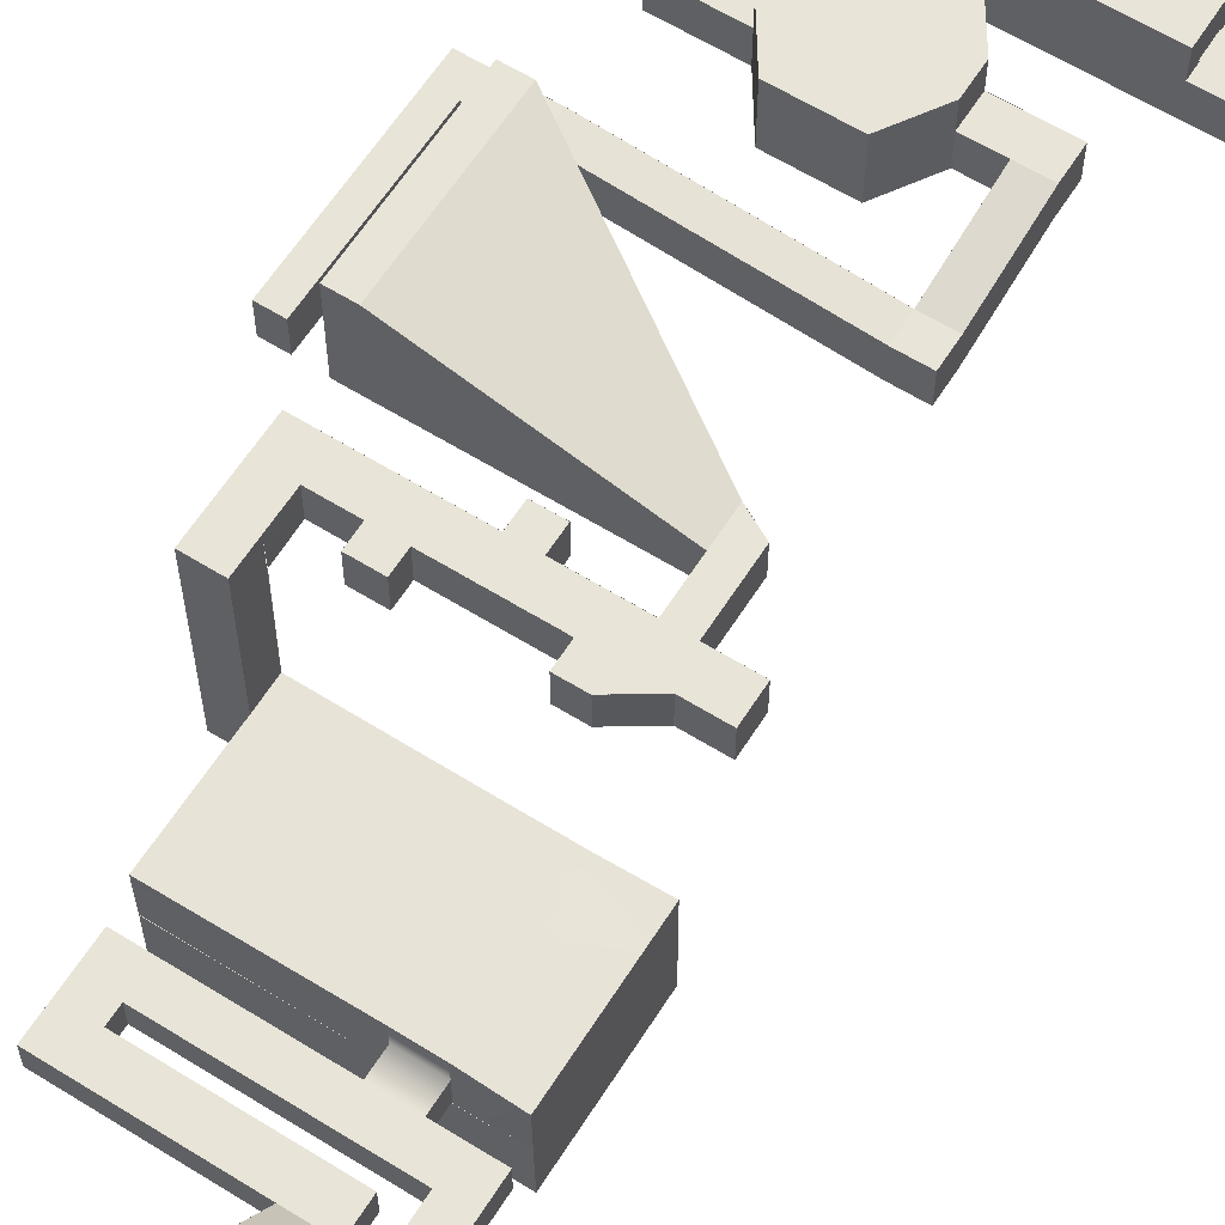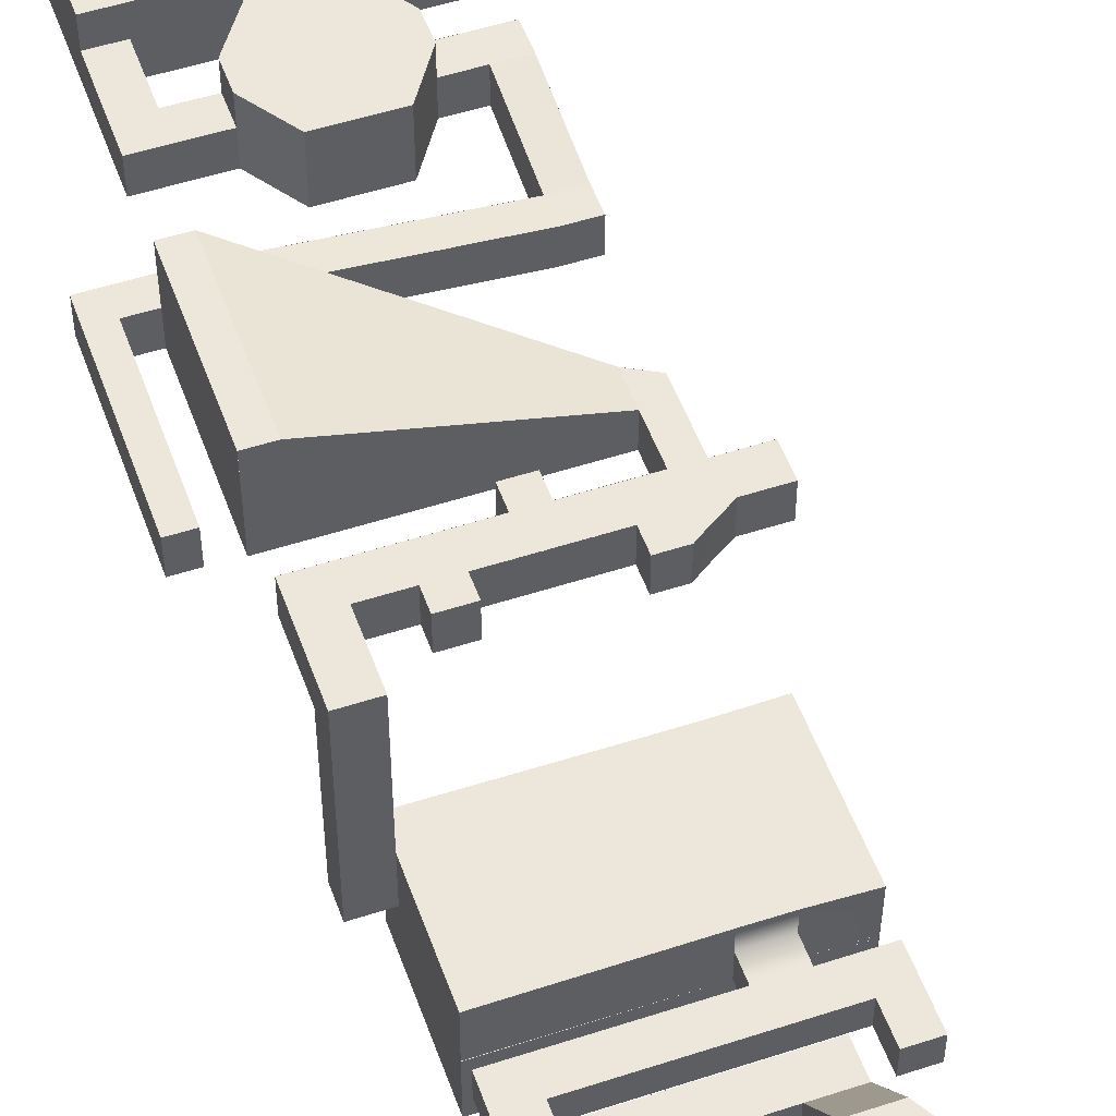
<metadata>
{"format":"obj","ext":"obj","renderer":"f3d","projection":"perspective","resolution":1024,"background":"white","views":[{"elev":61.4,"azim":32.3,"up":"+Y"},{"elev":51.5,"azim":-19.5,"up":"+Y"}]}
</metadata>
<code>
g
v -1.319 14.15 35.42
v -1.319 14.15 33.23
v -2.319 14.15 33.23
v -2.319 14.15 35.42
v -3.319 14.15 33.23
v -3.319 14.15 35.42
v -9.847 14.15 31.6
v -9.847 14.15 30.78
v -11.47 14.15 30.78
v -11.47 14.15 31.6
v -0.1707 14.15 30.78
v -0.1707 14.15 32.53
v 1.249 14.15 32.53
v 1.249 14.15 30.78
v -1.409 14.15 29.23
v -1.409 14.16 28.03
v -3.31 14.16 28.04
v -3.319 14.15 29.23
v -9.46 22.51 19.27
v -9.46 22.51 20.33
v -8.041 22.51 20.33
v -8.041 22.51 19.27
v -5.022 22.51 17.67
v -5.022 22.51 16.51
v -6.312 22.51 16.51
v -6.312 22.51 17.67
v -3.138 22.51 19.27
v -3.138 22.51 20.4
v -1.9 22.51 20.4
v -1.254 22.51 19.96
v -0.43 22.51 17.67
v -0.43 22.51 14.32
v -1.64 22.51 15.37
v -1.64 22.51 17.67
v -1.64 22.51 13.66
v -12.04 22.51 7.135
v -12.04 22.51 15.37
v -13.27 22.51 7.135
v -13.27 22.51 15.37
v -15.63 22.51 7.135
v -15.63 22.51 15.32
v -14.53 22.51 15.32
v -14.53 22.51 7.135
v -1.12 21.6 7.135
v -1.12 21.6 5.786
v -12.04 22.51 5.786
v 0.3485 21.6 7.135
v 0.3485 21.6 5.786
v -12.25 14.05 22.47
v -13.07 14.05 22.47
v -13.07 14.03 21.01
v -11.42 14.03 20.95
v -11.42 14.06 22.48
v -12.25 22.51 20.97
v -13.07 22.5 20.99
v -13.07 14.16 21
v -12.25 14.18 21.01
v -11.42 14.17 21.02
v -11.4 22.51 20.99
v 0.3485 22.44 0.8388
v -1.12 22.44 0.8388
v 0.3485 22.44 -0.7209
v -1.12 22.44 -0.7209
v -2.811 22.44 -0.7209
v -2.811 22.44 0.8388
v -9.138 22.44 -0.7209
v -11.12 22.44 -0.7209
v -11.12 22.44 0.8388
v -9.138 22.44 0.8388
v -12.68 22.44 -0.7209
v -12.68 22.44 0.8388
v -11.12 22.44 -3.871
v -12.68 22.44 -3.871
v -11.12 22.44 -11.13
v -12.68 22.44 -11.13
v 1.613 22.44 -5.876
v 1.613 22.44 -11.13
v 1.613 22.44 -4.65
v 1.613 22.44 -3.871
v 7.22 22.44 -11.13
v 7.22 22.44 -3.871
v -3.319 15.59 33.23
v -3.319 18.24 35.42
v -1.319 18.24 35.42
v -1.319 15.59 33.23
v -1.319 15.58 33.23
v -1.319 15.58 31.6
v -1.319 14.15 31.6
v -9.847 15.58 31.6
v -9.847 15.58 30.78
v -3.319 15.58 29.23
v -11.48 15.58 29.23
v -11.48 14.15 29.23
v -0.1707 15.58 30.78
v -0.1707 15.58 32.53
v 1.249 15.58 32.53
v -1.409 15.58 29.23
v -1.409 15.58 28.04
v -1.409 14.15 26.52
v -3.319 14.15 26.52
v -11.42 14.15 26.52
v -11.42 14.15 28.04
v -11.42 14.17 28.03
v -11.42 14.15 26.52
v 1.145 14.17 28.04
v 1.145 14.15 26.52
v 1.145 14.15 28.04
v 1.145 14.15 26.52
v -11.42 13.99 26.52
v -11.42 14 28.03
v 1.147 14 28.04
v 1.145 13.99 26.52
v -3.319 14.15 20.95
v -11.42 14.15 20.95
v -11.42 14.16 22.48
v -3.319 14.15 22.42
v -1.407 14.15 20.95
v -1.409 14.15 22.42
v 1.145 14.15 20.98
v 1.145 14.15 22.42
v 1.145 14.15 22.41
v -12.25 14.16 22.48
v -13.07 14.16 22.48
v 1.145 14.03 22.41
v 1.145 14.03 20.97
v 1.145 11.14 28.04
v 1.145 16.75 28.13
v 1.145 16.75 20.99
v 1.145 11.14 20.95
v -3.317 15.58 28.03
v -11.42 24.26 20.99
v -11.42 24.26 19.27
v -11.42 22.51 19.27
v -11.42 24.26 19.27
v -9.46 24.26 19.27
v -9.46 24.26 20.33
v -8.041 24.26 20.33
v -8.041 24.26 19.27
v -6.312 24.27 16.51
v -6.312 24.27 17.67
v -5.022 24.27 16.51
v -5.022 24.27 17.67
v -3.138 24.26 19.27
v -3.138 24.26 20.4
v -1.9 24.26 20.4
v -0.1707 22.51 19.27
v -0.1707 24.26 19.27
v 1.636 24.26 19.27
v 1.636 22.51 19.27
v 1.636 22.51 17.67
v 1.636 24.26 17.67
v -0.43 24.26 17.67
v 1.636 24.26 19.27
v -1.64 24.26 15.37
v -1.64 24.26 17.67
v -0.43 24.26 17.67
v -0.43 24.26 14.32
v -1.64 24.27 13.66
v -12.04 24.26 7.135
v -12.04 24.26 15.37
v -0.43 24.26 14.32
v -12.04 27.08 15.37
v -12.04 27.08 7.137
v -13.28 27.08 15.37
v -13.28 27.08 7.136
v -13.28 24.26 7.136
v -12.04 24.26 7.137
v -14.53 24.26 7.135
v -13.27 24.26 7.135
v -14.53 24.26 15.32
v -15.63 24.26 15.32
v -1.12 23.35 5.786
v -12.04 24.26 5.786
v -12.04 24.26 7.135
v -1.12 23.35 7.135
v -1.12 23.35 7.135
v 0.3485 23.35 7.135
v 0.3485 23.35 5.786
v -1.12 24.2 0.8388
v -1.12 23.35 5.786
v 0.3485 23.35 5.786
v 0.3485 24.2 0.8388
v 0.3485 24.2 0.8388
v 0.3485 24.2 -0.7209
v -2.811 24.19 0.839
v -1.12 24.2 0.8388
v -9.138 24.19 -0.7206
v -11.12 24.19 -0.7209
v -11.12 24.19 -0.7209
v -11.12 24.2 -3.871
v -11.12 24.2 -11.12
v -12.68 24.2 -11.12
v 1.613 24.2 -11.12
v 7.22 24.2 -11.12
v 7.22 24.2 -3.871
v 1.613 24.21 -3.871
v -11.47 15.58 30.78
v -9.847 15.58 31.6
v -11.47 15.58 31.6
v -9.847 15.58 30.78
v 1.249 15.58 32.53
v -0.1707 15.58 30.78
v 1.249 15.58 30.78
v -0.1707 15.58 32.53
v -9.46 24.26 17.67
v -11.42 24.26 19.26
v -11.42 24.26 17.67
v -9.46 24.26 19.26
v -8.041 24.26 17.67
v -8.041 24.26 19.27
v -6.312 24.26 17.67
v -6.312 24.26 19.27
v -5.022 24.26 17.67
v -5.022 24.26 19.27
v -3.138 24.26 17.67
v -3.138 24.26 19.27
v -1.64 24.26 17.67
v -1.254 24.26 19.97
v -8.041 24.26 20.33
v -9.46 24.26 20.33
v -6.312 24.26 16.51
v -5.022 24.26 16.51
v -0.43 24.26 17.67
v -0.1707 24.26 19.27
v -1.9 24.26 20.4
v -3.138 24.26 20.4
v 1.636 24.26 17.67
v 1.636 24.26 19.27
v -1.64 24.26 15.37
v -0.43 24.26 14.32
v -1.64 24.26 13.66
v -13.27 24.26 5.787
v -12.04 24.26 7.136
v -13.27 24.26 7.136
v -12.04 24.26 5.787
v -14.53 24.26 7.136
v -14.53 24.26 5.787
v -1.12 23.35 5.787
v -1.12 23.35 7.136
v 0.3485 23.35 5.787
v 0.3485 23.35 7.136
v -1.12 24.2 0.8397
v 0.3485 24.2 0.8397
v -1.12 24.2 -0.72
v 0.3485 24.2 -0.72
v -2.811 24.19 -0.7205
v -11.12 24.2 0.8397
v -9.138 24.19 0.8392
v -11.12 24.2 -0.72
v -2.811 25.66 -0.72
v -2.811 25.66 0.8397
v -9.138 25.66 0.8397
v -9.138 25.66 -0.72
v -12.68 24.2 -3.871
v -11.12 25.71 -3.87
v -12.68 25.71 -3.87
v -12.68 25.71 -11.12
v -11.12 25.71 -11.12
v 1.613 25.71 -11.12
v 1.613 25.71 -3.87
v -11.42 16.76 22.49
v -11.42 24.26 22.51
v -11.42 16.77 21
v 1.571 25.71 -11.12
v 1.571 25.71 -3.87
v 1.571 24.21 -3.87
v 1.571 22.44 -3.87
v 1.571 22.44 -11.12
v 1.613 22.44 -11.12
v 1.613 22.44 -3.87
v 1.571 24.2 -11.12
v 1.613 24.2 -4.648
v 1.613 24.2 -5.876
v 1.571 24.2 -5.876
v 1.571 24.2 -4.648
v 1.571 22.44 -4.648
v 1.571 22.44 -5.876
v -5.256 18.24 38.86
v -5.256 14.15 38.95
v -3.319 14.15 35.41
v -3.319 18.24 35.42
v -7.319 18.24 42.59
v -7.319 14.15 42.68
v 2.681 14.15 42.59
v 0.6187 14.15 38.86
v -2.319 14.15 38.86
v -2.319 14.15 42.59
v -5.256 14.15 38.86
v -7.319 14.15 42.59
v 0.6187 18.24 38.86
v 0.6187 14.15 38.86
v 2.681 14.15 42.59
v 2.681 18.24 42.59
v -1.319 18.24 35.42
v -1.319 14.15 35.42
v -2.319 18.24 38.86
v -2.319 18.24 35.42
v -2.319 18.24 42.59
v -2.319 15.58 33.23
v -1.319 15.58 33.23
v -3.319 15.58 33.23
v -11.47 14.15 33.23
v -9.847 14.15 33.23
v -3.319 14.15 31.6
v -2.319 14.15 31.6
v -11.47 15.58 33.23
v -9.847 15.58 33.23
v -3.319 15.58 33.23
v -11.47 15.58 33.23
v -9.847 15.58 33.23
v -3.319 15.58 31.6
v -2.319 15.58 31.6
v -1.319 15.58 31.6
v -2.319 15.58 31.6
v -3.319 15.58 31.6
v -11.47 14.15 29.23
v -11.47 15.58 29.23
v -11.47 15.58 30.78
v -11.47 15.58 31.6
v 1.249 14.15 29.23
v -0.1707 14.15 29.23
v -1.409 14.15 30.78
v -3.319 14.15 30.78
v -1.409 15.58 30.78
v -3.319 15.58 30.78
v -9.847 15.58 30.78
v -3.319 15.58 30.78
v 1.249 15.58 29.23
v -0.1707 15.58 29.23
v 1.249 15.58 30.78
v -11.47 15.58 29.23
v -9.847 15.58 29.23
v -3.319 15.58 29.23
v -3.319 15.58 30.78
v -1.409 15.58 29.23
v -1.409 15.58 30.78
v -0.1707 15.58 29.23
v 1.249 15.58 29.23
v -1.407 11.14 20.95
v -3.317 11.14 20.95
v -11.42 11.15 20.98
v -1.409 16.75 21.04
v -1.409 14.14 21.04
v -3.319 14.14 21.04
v -3.319 16.75 21.04
v -1.409 14.15 22.41
v -3.319 14.15 22.41
v -3.319 14 28.03
v -3.319 13.99 26.52
v -1.409 13.99 26.52
v -1.409 14 28.03
v -1.409 14.15 26.52
v -3.319 14.15 26.52
v -3.313 11.14 28.04
v -1.409 11.14 28.04
v -3.319 11.14 28.04
v -11.42 11.14 28.04
v -11.42 16.75 28.07
v -3.319 16.75 28.03
v -1.409 16.75 28.04
v -3.319 14.03 22.41
v -1.409 14.03 22.41
v -3.319 14.03 20.95
v -1.409 14.03 20.95
v -11.42 14.07 28.04
v -11.42 14.08 20.98
v -1.409 16.75 22.51
v 1.145 16.75 26.61
v -1.409 16.75 26.61
v 1.145 16.75 22.51
v -3.319 16.75 22.51
v -3.319 16.75 26.61
v -11.42 16.75 26.61
v -12.25 24.26 22.51
v -11.42 24.26 22.51
v -13.07 24.26 22.51
v -12.25 24.26 18.92
v -13.07 24.26 19
v -13.07 24.26 17.66
v -12.25 24.26 20.95
v -11.42 24.26 20.95
v -13.07 24.26 20.99
v -13.07 22.49 19
v -13.07 22.49 17.66
v -13.07 22.51 17.67
v -12.25 22.51 19.27
v -11.42 22.51 17.67
v -13.07 22.51 19.27
v -8.041 22.51 17.67
v -8.041 24.26 17.67
v -9.46 24.26 17.67
v -9.46 22.51 17.67
v -8.041 24.27 17.67
v -11.42 24.26 17.67
v -11.42 24.26 17.67
v -13.07 24.26 17.67
v -3.138 22.51 17.67
v -5.022 22.51 19.27
v -6.312 22.51 19.27
v -5.022 24.27 19.27
v -3.138 24.27 19.27
v -6.312 24.27 19.27
v -5.022 24.27 19.27
v -8.041 24.27 19.27
v -6.312 24.27 19.27
v -1.64 24.27 17.67
v -3.138 24.27 17.67
v -5.022 24.27 17.67
v -1.254 24.26 19.96
v -0.1707 24.26 19.27
v -13.27 24.26 7.135
v -13.27 24.26 15.37
v -13.27 24.26 15.37
v -12.04 24.26 15.37
v -13.27 27.09 15.37
v -12.04 27.09 15.37
v -12.04 24.26 5.786
v -13.27 24.26 5.786
v -13.27 22.51 5.786
v -13.27 24.26 5.786
v -14.53 24.26 5.786
v -14.53 22.51 5.786
v -15.63 24.26 5.786
v -15.63 22.51 5.786
v -15.63 24.26 7.135
v -14.53 24.26 15.32
v -15.63 24.26 7.136
v -15.63 24.26 15.32
v -15.63 24.26 5.787
v -1.12 24.2 -0.7209
v -1.12 24.2 -0.7209
v -2.811 24.2 -0.7209
v -4.264 22.44 -2.948
v -4.264 24.19 -2.948
v -7.643 24.19 -2.948
v -7.643 22.44 -2.948
v -7.643 25.66 -2.947
v -4.264 25.66 -2.947
v -7.643 24.19 3.093
v -7.643 22.44 3.093
v -7.643 25.66 3.093
v -4.264 24.19 3.093
v -4.264 22.44 3.093
v -4.264 25.66 3.093
v -12.68 24.19 0.8388
v -11.12 24.19 0.8388
v -9.138 24.19 0.8388
v -12.68 24.2 0.8397
v -12.68 24.2 -0.72
v -12.68 24.2 -0.7209
v -12.68 24.19 -0.7209
v -12.68 24.2 -3.871
f 1 2 3
f 4 1 3
f 4 3 5
f 6 4 5
f 7 8 9
f 10 7 9
f 11 12 13
f 14 11 13
f 15 16 17
f 18 15 17
f 19 20 21
f 22 19 21
f 23 24 25
f 26 23 25
f 27 28 29
f 30 27 29
f 31 32 33
f 34 31 33
f 33 32 35
f 35 36 37
f 33 35 37
f 36 38 39
f 37 36 39
f 40 41 42
f 43 40 42
f 36 44 45
f 46 36 45
f 44 47 48
f 45 44 48
f 49 50 51
f 52 49 51
f 49 52 53
f 54 55 56
f 54 56 57
f 54 58 59
f 54 57 58
f 48 60 61
f 45 48 61
f 60 62 63
f 61 60 63
f 63 64 65
f 61 63 65
f 66 67 68
f 69 66 68
f 67 70 71
f 68 67 71
f 67 72 73
f 70 67 73
f 72 74 75
f 73 72 75
f 74 76 77
f 74 72 76
f 72 78 76
f 72 79 78
f 80 77 76
f 80 76 81
f 76 78 81
f 78 79 81
f 5 82 83
f 6 5 83
f 1 84 85
f 2 1 85
f 2 86 87
f 88 2 87
f 7 89 90
f 8 7 90
f 18 91 92
f 93 18 92
f 11 94 95
f 12 11 95
f 12 95 96
f 13 12 96
f 15 97 98
f 16 15 98
f 99 100 17
f 99 17 16
f 100 101 102
f 100 102 17
f 101 103 104
f 105 106 107
f 105 107 108
f 106 99 16
f 106 16 107
f 109 110 103
f 109 103 101
f 111 112 106
f 111 106 105
f 113 114 115
f 113 115 116
f 117 113 116
f 117 116 118
f 119 117 118
f 119 118 120
f 121 119 120
f 49 53 115
f 49 115 122
f 51 50 123
f 51 123 56
f 50 49 122
f 50 122 123
f 124 125 119
f 124 119 121
f 126 127 128
f 129 126 128
f 18 17 130
f 91 18 130
f 59 131 132
f 133 59 132
f 133 134 135
f 19 133 135
f 19 135 136
f 20 19 136
f 20 136 137
f 21 20 137
f 21 137 138
f 22 21 138
f 25 139 140
f 26 25 140
f 24 141 139
f 25 24 139
f 23 142 141
f 24 23 141
f 27 143 144
f 28 27 144
f 28 144 145
f 29 28 145
f 146 147 148
f 149 146 148
f 150 151 152
f 31 150 152
f 149 153 151
f 150 149 151
f 33 154 155
f 34 33 155
f 31 156 157
f 32 31 157
f 35 158 159
f 36 35 159
f 37 160 154
f 33 37 154
f 32 161 158
f 35 32 158
f 160 162 154
f 159 158 163
f 162 163 158
f 154 162 158
f 162 164 165
f 163 162 165
f 165 166 167
f 163 165 167
f 43 168 169
f 38 43 169
f 42 170 168
f 43 42 168
f 41 171 170
f 42 41 170
f 45 172 173
f 46 45 173
f 36 174 175
f 44 36 175
f 44 176 177
f 47 44 177
f 47 177 178
f 48 47 178
f 61 179 180
f 45 61 180
f 48 181 182
f 60 48 182
f 60 183 184
f 62 60 184
f 65 185 186
f 61 65 186
f 66 187 188
f 67 66 188
f 67 189 190
f 72 67 190
f 74 191 192
f 75 74 192
f 77 193 191
f 74 77 191
f 80 194 193
f 77 80 193
f 81 195 194
f 80 81 194
f 79 196 195
f 81 79 195
f 72 190 196
f 79 72 196
f 197 198 199
f 197 200 198
f 201 202 203
f 201 204 202
f 205 206 207
f 205 208 206
f 209 208 205
f 209 210 208
f 211 210 209
f 211 212 210
f 213 212 211
f 213 214 212
f 215 214 213
f 215 216 214
f 217 216 215
f 217 218 216
f 219 208 210
f 219 220 208
f 221 213 211
f 221 222 213
f 223 218 217
f 223 224 218
f 225 216 218
f 225 226 216
f 227 224 223
f 227 228 224
f 229 223 217
f 229 230 223
f 231 230 229
f 232 233 234
f 232 235 233
f 236 232 234
f 236 237 232
f 238 233 235
f 238 239 233
f 240 239 238
f 240 241 239
f 242 240 238
f 242 243 240
f 244 243 242
f 244 245 243
f 185 244 242
f 185 246 244
f 247 187 248
f 247 249 187
f 194 196 193
f 194 195 196
f 246 185 250
f 185 251 250
f 248 187 252
f 187 253 252
f 190 254 255
f 254 256 255
f 192 191 257
f 191 258 257
f 191 193 258
f 193 259 258
f 196 190 260
f 190 255 260
f 261 262 131
f 263 261 131
f 264 265 260
f 264 260 259
f 265 266 196
f 265 196 260
f 267 268 269
f 267 269 270
f 271 264 259
f 271 259 193
f 267 270 196
f 267 196 266
f 269 268 271
f 269 271 193
f 272 193 196
f 78 272 196
f 78 196 270
f 273 76 269
f 273 269 193
f 76 270 269
f 274 275 266
f 274 266 271
f 276 268 267
f 78 276 275
f 272 78 275
f 277 76 273
f 274 277 273
f 273 272 275
f 274 273 275
f 278 279 280
f 281 278 280
f 282 283 279
f 278 282 279
f 284 285 286
f 284 286 287
f 285 1 4
f 285 4 286
f 286 4 6
f 286 6 288
f 287 286 288
f 287 288 289
f 290 291 292
f 293 290 292
f 294 295 291
f 290 294 291
f 296 297 290
f 297 294 290
f 298 296 293
f 296 290 293
f 278 281 296
f 281 297 296
f 282 278 298
f 278 296 298
f 299 294 297
f 299 300 294
f 301 297 281
f 301 299 297
f 7 10 302
f 303 7 302
f 304 7 303
f 5 304 303
f 3 305 304
f 5 3 304
f 2 88 305
f 3 2 305
f 302 306 307
f 303 302 307
f 303 307 308
f 5 303 308
f 309 198 310
f 309 199 198
f 310 311 301
f 310 198 311
f 311 299 301
f 311 312 299
f 312 300 299
f 312 313 300
f 88 87 314
f 305 88 314
f 305 314 315
f 304 305 315
f 304 315 89
f 7 304 89
f 316 317 318
f 9 316 318
f 9 318 319
f 10 9 319
f 10 319 306
f 302 10 306
f 11 14 320
f 321 11 320
f 322 11 321
f 15 322 321
f 323 322 15
f 18 323 15
f 8 323 18
f 93 8 18
f 8 93 316
f 9 8 316
f 322 324 94
f 11 322 94
f 323 325 324
f 322 323 324
f 8 326 327
f 323 8 327
f 320 328 329
f 321 320 329
f 321 329 97
f 15 321 97
f 13 96 330
f 14 13 330
f 14 330 328
f 320 14 328
f 331 200 197
f 331 332 200
f 333 200 332
f 333 334 200
f 335 334 333
f 335 336 334
f 337 336 335
f 337 202 336
f 338 202 337
f 338 203 202
f 339 119 117
f 339 129 119
f 339 113 340
f 339 117 113
f 341 113 58
f 341 340 113
f 342 343 119
f 128 342 119
f 263 58 344
f 345 263 344
f 345 344 343
f 342 345 343
f 346 121 119
f 346 119 117
f 347 346 117
f 347 117 113
f 115 347 113
f 115 113 58
f 123 122 57
f 123 57 56
f 122 115 58
f 122 58 57
f 348 110 109
f 349 348 109
f 350 351 348
f 349 350 348
f 350 112 111
f 351 350 111
f 349 109 101
f 349 101 100
f 350 349 100
f 350 100 99
f 112 350 99
f 112 99 106
f 16 105 108
f 16 108 352
f 17 16 352
f 17 352 353
f 103 17 353
f 103 353 104
f 354 16 355
f 354 17 16
f 356 102 17
f 356 357 102
f 103 358 359
f 17 103 359
f 126 16 107
f 126 355 16
f 16 360 127
f 105 16 127
f 130 98 335
f 130 335 333
f 360 98 130
f 359 360 130
f 53 361 347
f 53 347 115
f 362 124 121
f 362 121 346
f 361 362 346
f 361 346 347
f 363 361 53
f 52 363 53
f 125 124 362
f 364 125 362
f 364 362 361
f 363 364 361
f 53 261 358
f 365 53 358
f 53 365 357
f 341 53 357
f 53 341 366
f 126 129 339
f 355 126 339
f 355 339 340
f 354 355 340
f 356 340 341
f 357 356 341
f 367 368 369
f 367 370 368
f 263 371 261
f 263 345 371
f 345 367 371
f 345 342 367
f 342 370 367
f 342 128 370
f 371 369 372
f 371 367 369
f 358 372 359
f 358 373 372
f 261 372 373
f 261 371 372
f 372 360 359
f 372 369 360
f 368 360 369
f 368 127 360
f 115 374 375
f 115 122 374
f 122 376 374
f 122 123 376
f 377 378 379
f 207 206 377
f 207 377 379
f 375 380 381
f 375 374 380
f 374 382 380
f 374 376 382
f 380 382 377
f 382 378 377
f 381 380 377
f 206 381 377
f 382 55 383
f 378 382 383
f 123 56 382
f 376 123 382
f 378 383 384
f 379 378 384
f 385 386 387
f 386 133 387
f 385 388 386
f 386 59 133
f 386 54 59
f 386 388 55
f 386 55 54
f 389 390 391
f 392 389 391
f 26 140 393
f 389 26 393
f 392 391 394
f 387 392 394
f 387 395 396
f 385 387 396
f 146 149 150
f 31 146 150
f 30 146 31
f 34 30 31
f 27 30 34
f 397 27 34
f 398 27 397
f 23 398 397
f 399 398 23
f 26 399 23
f 22 399 26
f 389 22 26
f 19 22 389
f 392 19 389
f 133 19 392
f 387 133 392
f 398 400 401
f 27 398 401
f 399 402 403
f 398 399 403
f 22 404 405
f 399 22 405
f 34 406 407
f 397 34 407
f 397 407 408
f 23 397 408
f 30 409 410
f 146 30 410
f 29 145 409
f 30 29 409
f 411 165 164
f 412 411 164
f 38 411 412
f 39 38 412
f 39 413 414
f 37 39 414
f 413 415 416
f 414 413 416
f 46 417 418
f 419 46 418
f 419 420 421
f 422 419 421
f 422 421 423
f 424 422 423
f 36 46 419
f 38 36 419
f 419 422 43
f 38 419 43
f 422 424 40
f 43 422 40
f 424 423 425
f 40 424 425
f 40 425 171
f 41 40 171
f 426 427 236
f 426 428 427
f 427 237 236
f 427 429 237
f 62 184 430
f 63 62 430
f 63 431 432
f 64 63 432
f 433 434 435
f 436 433 435
f 435 434 437
f 434 438 437
f 64 246 434
f 433 64 434
f 434 246 438
f 246 250 438
f 187 435 253
f 435 437 253
f 436 435 187
f 66 436 187
f 69 248 439
f 440 69 439
f 439 248 441
f 248 252 441
f 440 439 442
f 443 440 442
f 442 439 444
f 439 441 444
f 443 442 185
f 65 443 185
f 185 442 251
f 442 444 251
f 64 433 436
f 66 64 436
f 64 66 69
f 65 64 69
f 69 440 443
f 65 69 443
f 252 250 251
f 252 253 250
f 437 250 253
f 437 438 250
f 444 252 251
f 444 441 252
f 71 445 446
f 68 71 446
f 68 446 447
f 69 68 447
f 448 249 247
f 448 449 249
f 254 249 449
f 254 190 249
f 73 254 450
f 70 73 450
f 70 451 445
f 71 70 445
f 75 192 452
f 73 75 452
f 254 192 256
f 192 257 256
f 259 255 258
f 259 260 255
f 257 255 256
f 257 258 255
f 275 276 267
f 275 267 266
f 271 266 264
f 266 265 264
f 277 274 271
f 277 271 268

</code>
